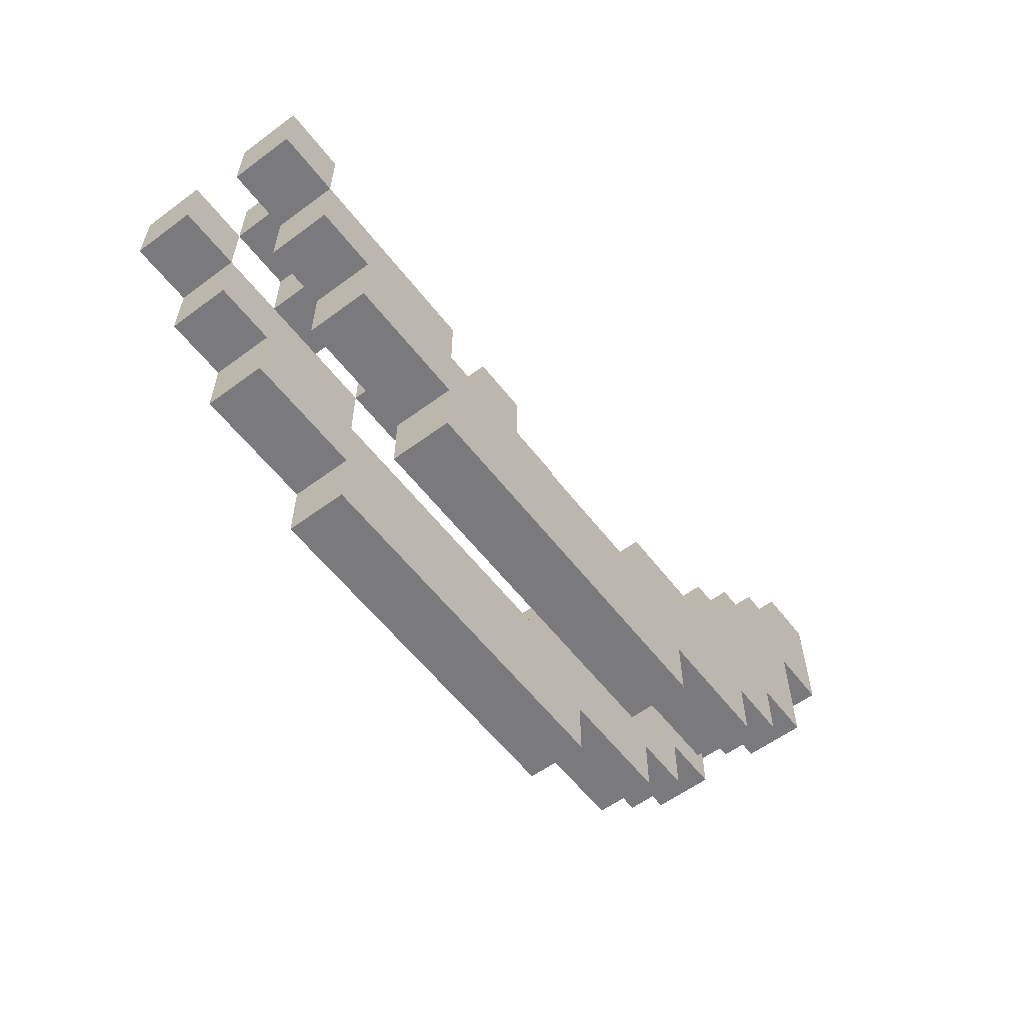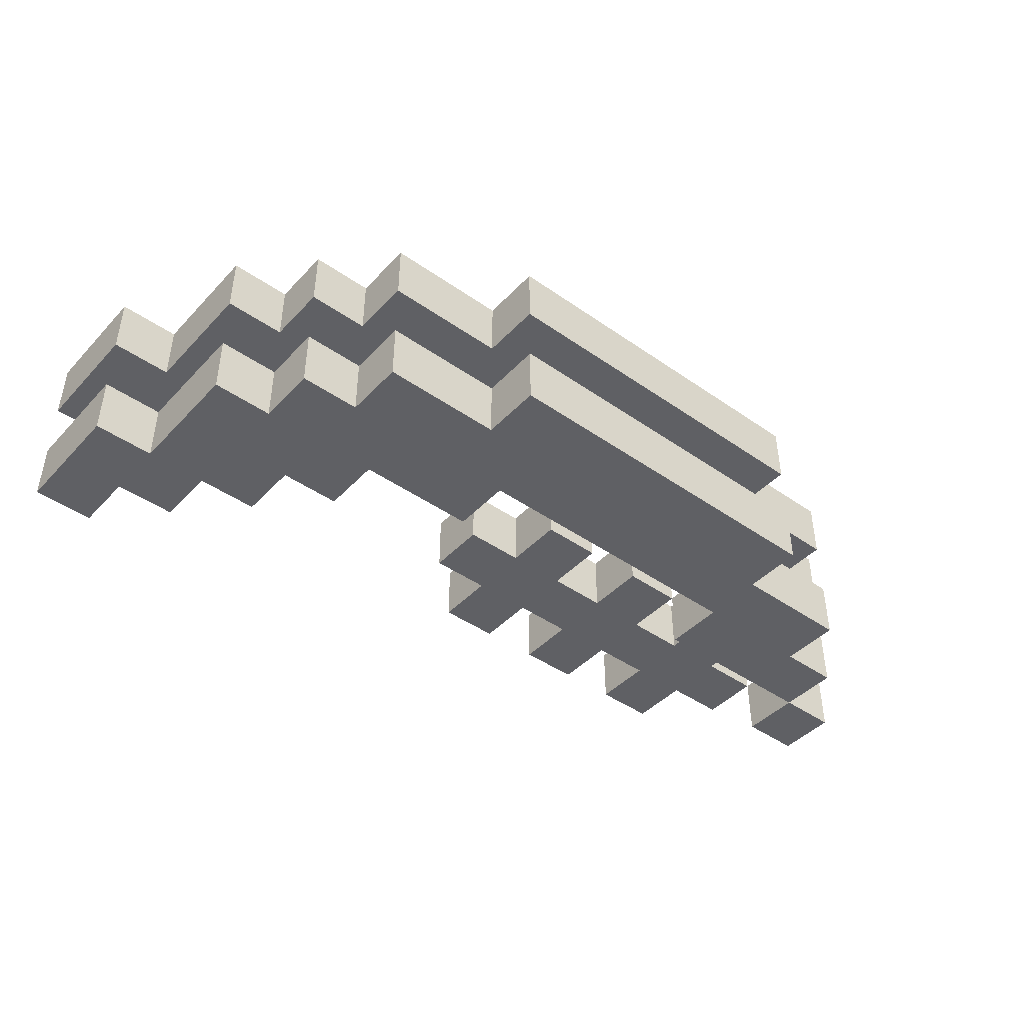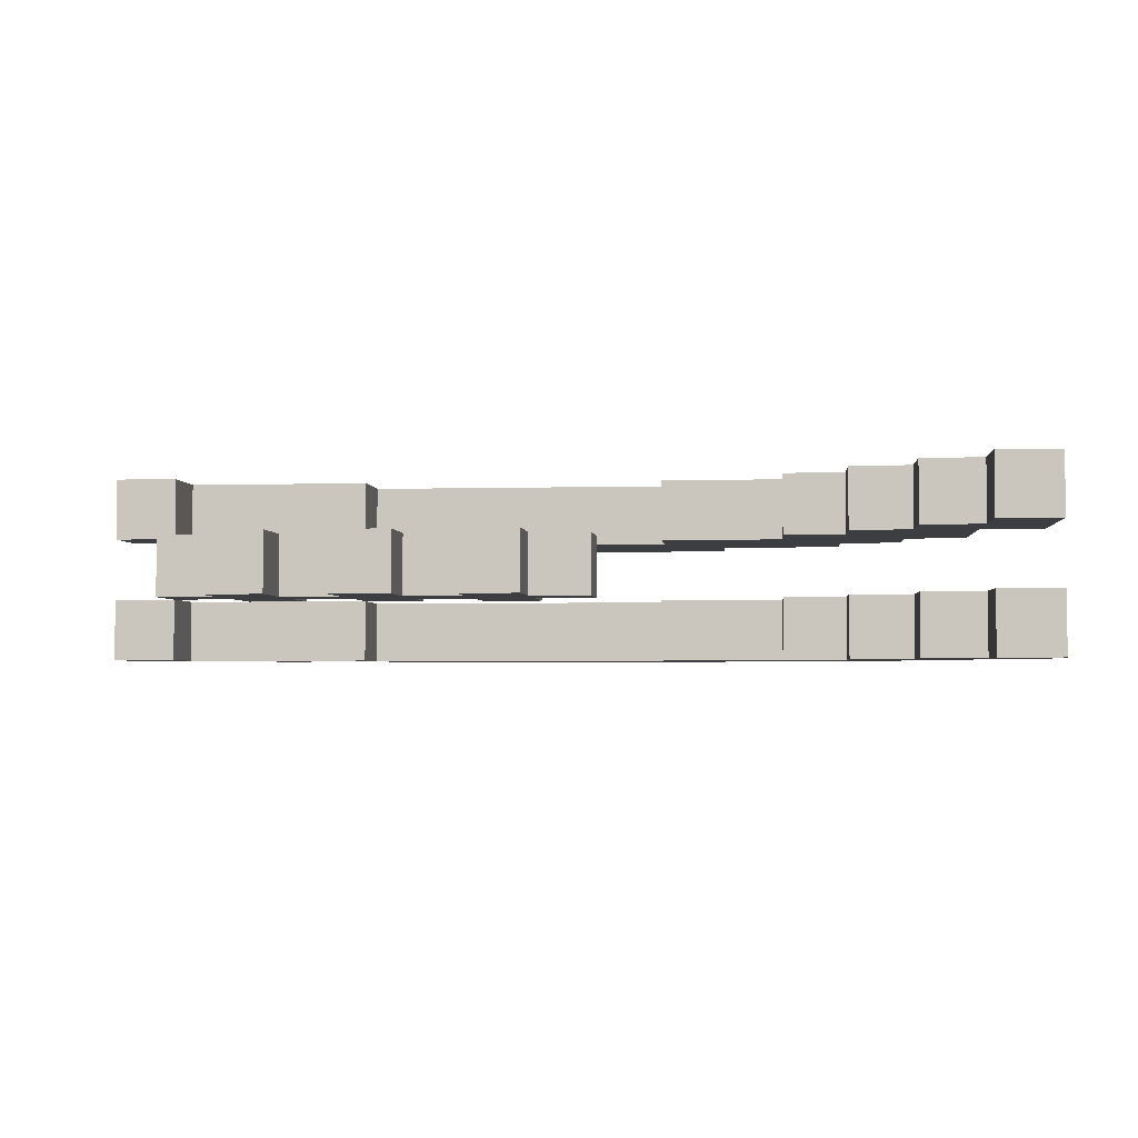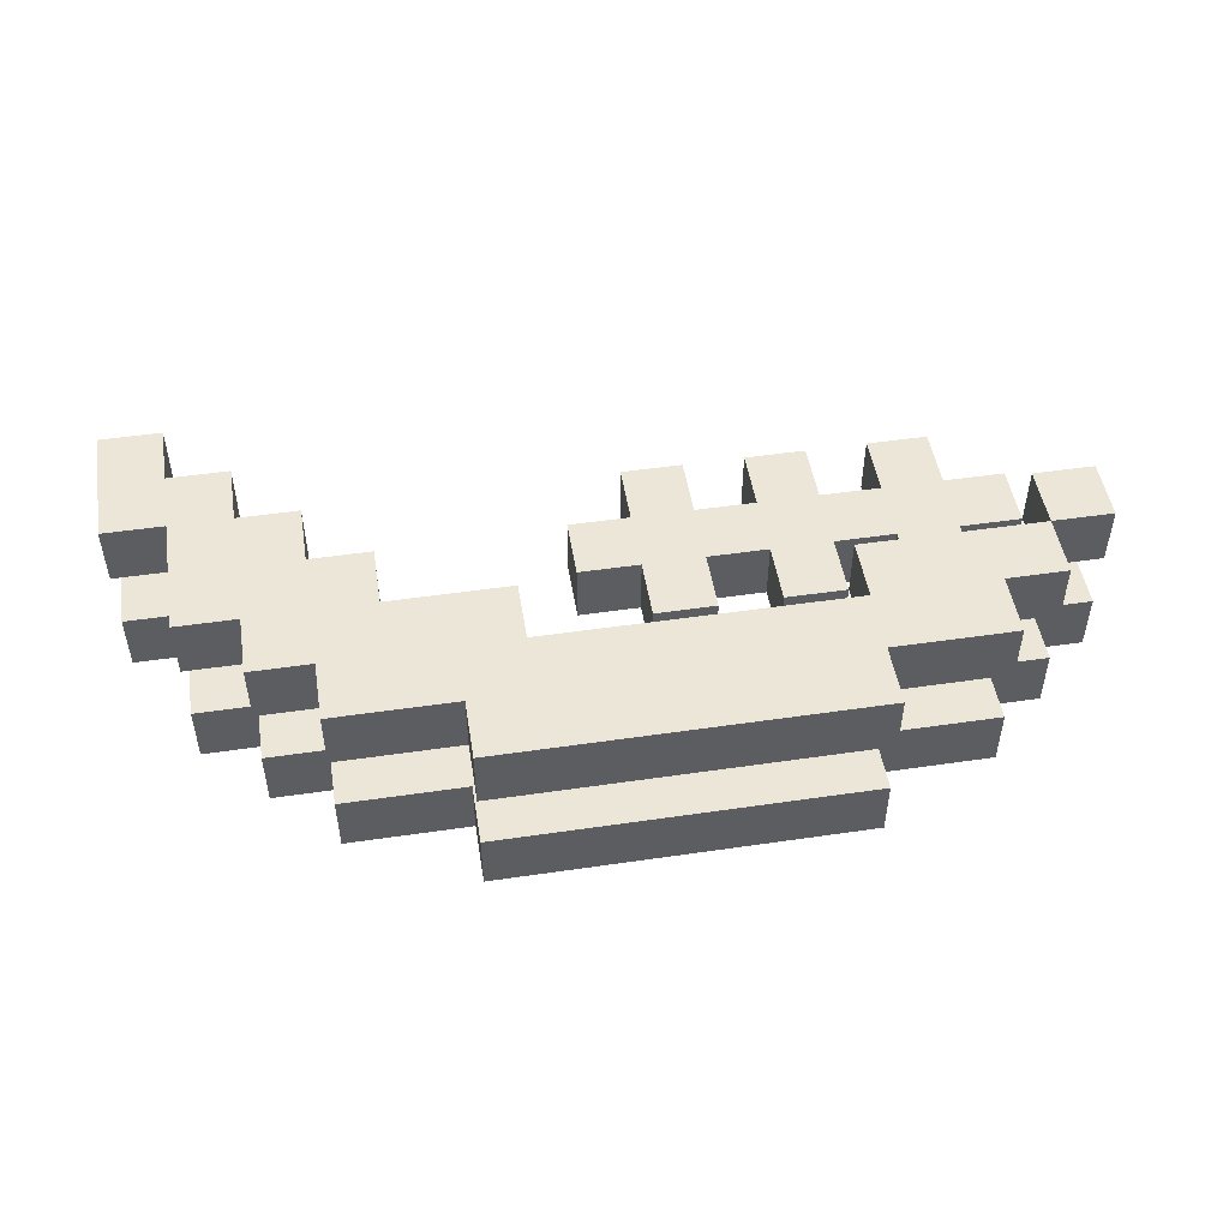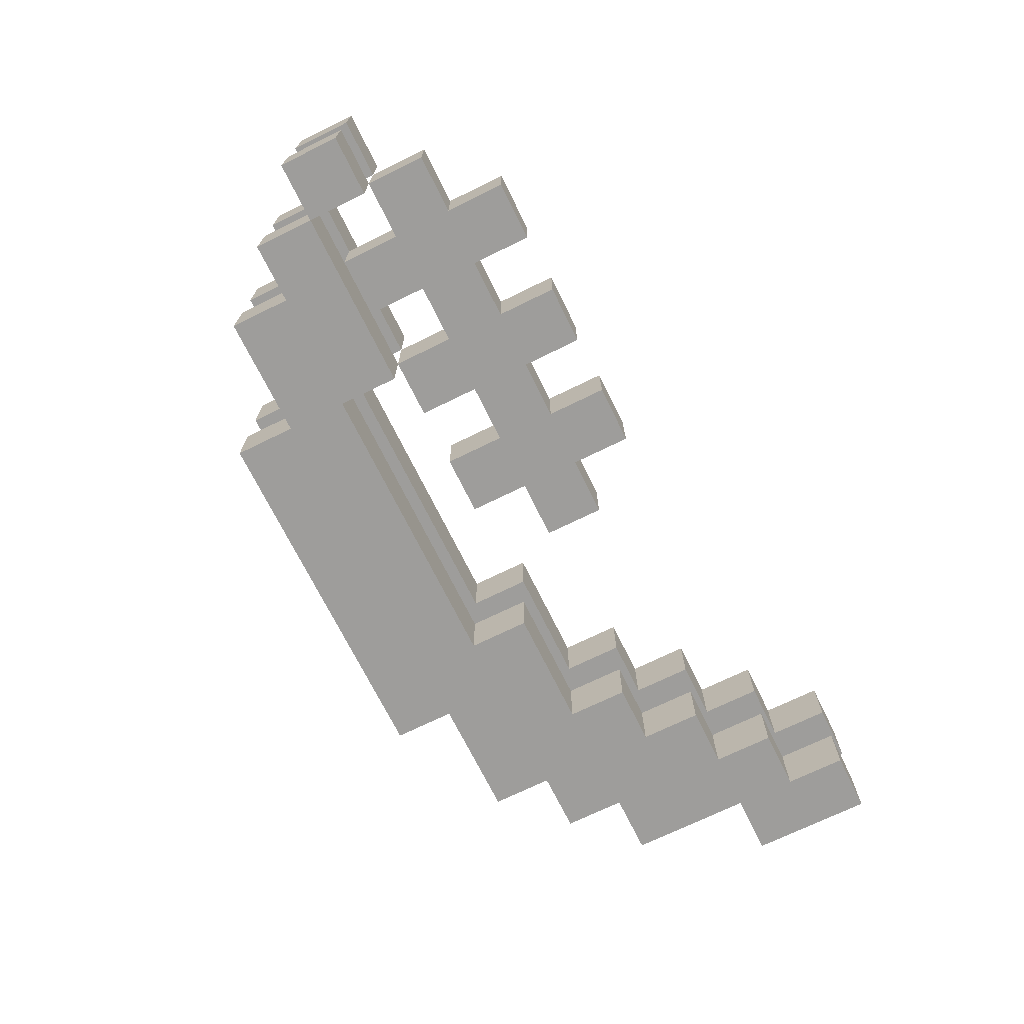
<metadata>
{"format":"obj","ext":"obj","renderer":"f3d","projection":"perspective","resolution":1024,"background":"white","views":[{"elev":-58.2,"azim":-52.6,"up":"+Z"},{"elev":-43.5,"azim":140.5,"up":"+Y"},{"elev":-3.2,"azim":5.5,"up":"+Y"},{"elev":49.3,"azim":170.8,"up":"+Y"},{"elev":-70.7,"azim":-63.8,"up":"+Y"}]}
</metadata>
<code>
g DemonSoldier-2
v -9 0 1
v -9 0 -0
v -9 1 1
v -9 1 -0
v -9 2 1
v -9 2 -0
v -9 3 1
v -9 3 -0
v -8 0 -0
v -8 0 -1
v -8 1 2
v -8 1 1
v -8 1 -0
v -8 1 -1
v -8 2 2
v -8 2 1
v -8 2 -0
v -8 2 -1
v -8 3 -0
v -8 3 -1
v -7 0 -1
v -7 0 -2
v -7 1 3
v -7 1 2
v -7 1 1
v -7 1 -0
v -7 1 -1
v -7 1 -2
v -7 2 3
v -7 2 2
v -7 2 1
v -7 2 -0
v -7 2 -1
v -7 2 -2
v -7 3 -1
v -7 3 -2
v -5 0 -2
v -5 0 -3
v -5 1 3
v -5 1 2
v -5 1 1
v -5 1 -0
v -5 1 -2
v -5 1 -3
v -5 2 3
v -5 2 2
v -5 2 1
v -5 2 -0
v -5 2 -2
v -5 2 -3
v -5 3 -2
v -5 3 -3
v -3 1 3
v -3 1 2
v -3 1 1
v -3 1 -0
v -3 2 3
v -3 2 2
v -3 2 1
v -3 2 -0
v 0 0 -0
v 0 0 -1
v 0 1 -0
v 0 1 -1
v 0 2 -0
v 0 2 -1
v 0 3 -0
v 0 3 -1
v 2 0 1
v 2 0 -0
v 2 1 1
v 2 1 -0
v 2 2 1
v 2 2 -0
v 2 3 1
v 2 3 -0
v 3 0 2
v 3 0 1
v 3 1 2
v 3 1 1
v 3 2 2
v 3 2 1
v 3 3 2
v 3 3 1
v 4 0 3
v 4 0 2
v 4 1 3
v 4 1 2
v 4 2 3
v 4 2 2
v 4 3 3
v 4 3 2
v 5 0 4
v 5 0 3
v 5 1 4
v 5 1 3
v 5 2 4
v 5 2 3
v 5 3 4
v 5 3 3
v -8 0 1
v -8 0 -0
v -8 1 1
v -8 1 -0
v -8 2 1
v -8 2 -0
v -8 3 1
v -8 3 -0
v -6 1 3
v -6 1 2
v -6 1 1
v -6 1 -0
v -6 2 3
v -6 2 2
v -6 2 1
v -6 2 -0
v -5 0 -0
v -5 0 -1
v -5 1 -0
v -5 1 -1
v -5 2 -0
v -5 2 -1
v -5 3 -0
v -5 3 -1
v -4 1 3
v -4 1 2
v -4 1 1
v -4 1 -0
v -4 2 3
v -4 2 2
v -4 2 1
v -4 2 -0
v -2 1 3
v -2 1 2
v -2 1 1
v -2 1 -0
v -2 2 3
v -2 2 2
v -2 2 1
v -2 2 -0
v -1 1 2
v -1 1 1
v -1 2 2
v -1 2 1
v 1 0 -2
v 1 0 -3
v 1 1 -2
v 1 1 -3
v 1 2 -2
v 1 2 -3
v 1 3 -2
v 1 3 -3
v 3 0 -1
v 3 0 -2
v 3 1 -1
v 3 1 -2
v 3 2 -1
v 3 2 -2
v 3 3 -1
v 3 3 -2
v 4 0 -0
v 4 0 -1
v 4 1 -0
v 4 1 -1
v 4 2 -0
v 4 2 -1
v 4 3 -0
v 4 3 -1
v 5 0 2
v 5 0 -0
v 5 1 2
v 5 1 -0
v 5 2 2
v 5 2 -0
v 5 3 2
v 5 3 -0
v 6 0 4
v 6 0 2
v 6 1 4
v 6 1 2
v 6 2 4
v 6 2 2
v 6 3 4
v 6 3 2
v 5 0 4
v 5 1 4
v 5 2 4
v 5 3 4
v 6 0 4
v 6 1 4
v 6 2 4
v 6 3 4
v -7 1 3
v -7 2 3
v -6 1 3
v -6 2 3
v -5 1 3
v -5 2 3
v -4 1 3
v -4 2 3
v -3 1 3
v -3 2 3
v -2 1 3
v -2 2 3
v 4 0 3
v 4 1 3
v 4 2 3
v 4 3 3
v 5 0 3
v 5 1 3
v 5 2 3
v 5 3 3
v -8 1 2
v -8 2 2
v -7 1 2
v -7 2 2
v -6 1 2
v -6 2 2
v -5 1 2
v -5 2 2
v -4 1 2
v -4 2 2
v -3 1 2
v -3 2 2
v -2 1 2
v -2 2 2
v -1 1 2
v -1 2 2
v 3 0 2
v 3 1 2
v 3 2 2
v 3 3 2
v 4 0 2
v 4 1 2
v 4 2 2
v 4 3 2
v -9 0 1
v -9 1 1
v -9 2 1
v -9 3 1
v -8 0 1
v -8 1 1
v -8 2 1
v -8 3 1
v 2 0 1
v 2 1 1
v 2 2 1
v 2 3 1
v 3 0 1
v 3 1 1
v 3 2 1
v 3 3 1
v -8 0 -0
v -8 1 -0
v -8 2 -0
v -8 3 -0
v -7 1 -0
v -7 2 -0
v -6 1 -0
v -6 2 -0
v -5 0 -0
v -5 1 -0
v -5 2 -0
v -5 3 -0
v 0 0 -0
v 0 1 -0
v 0 2 -0
v 0 3 -0
v 2 0 -0
v 2 1 -0
v 2 2 -0
v 2 3 -0
v -5 0 -1
v -5 1 -1
v -5 2 -1
v -5 3 -1
v 0 0 -1
v 0 1 -1
v 0 2 -1
v 0 3 -1
v 5 0 2
v 5 1 2
v 5 2 2
v 5 3 2
v 6 0 2
v 6 1 2
v 6 2 2
v 6 3 2
v -8 1 1
v -8 2 1
v -7 1 1
v -7 2 1
v -6 1 1
v -6 2 1
v -5 1 1
v -5 2 1
v -4 1 1
v -4 2 1
v -3 1 1
v -3 2 1
v -2 1 1
v -2 2 1
v -1 1 1
v -1 2 1
v -9 0 -0
v -9 1 -0
v -9 2 -0
v -9 3 -0
v -8 0 -0
v -8 1 -0
v -8 2 -0
v -8 3 -0
v -7 1 -0
v -7 2 -0
v -6 1 -0
v -6 2 -0
v -5 1 -0
v -5 2 -0
v -4 1 -0
v -4 2 -0
v -3 1 -0
v -3 2 -0
v -2 1 -0
v -2 2 -0
v 4 0 -0
v 4 1 -0
v 4 2 -0
v 4 3 -0
v 5 0 -0
v 5 1 -0
v 5 2 -0
v 5 3 -0
v -8 0 -1
v -8 1 -1
v -8 2 -1
v -8 3 -1
v -7 0 -1
v -7 1 -1
v -7 2 -1
v -7 3 -1
v 3 0 -1
v 3 1 -1
v 3 2 -1
v 3 3 -1
v 4 0 -1
v 4 1 -1
v 4 2 -1
v 4 3 -1
v -7 0 -2
v -7 1 -2
v -7 2 -2
v -7 3 -2
v -5 0 -2
v -5 1 -2
v -5 2 -2
v -5 3 -2
v 1 0 -2
v 1 1 -2
v 1 2 -2
v 1 3 -2
v 3 0 -2
v 3 1 -2
v 3 2 -2
v 3 3 -2
v -5 0 -3
v -5 1 -3
v -5 2 -3
v -5 3 -3
v 1 0 -3
v 1 1 -3
v 1 2 -3
v 1 3 -3
v 5 0 4
v 6 0 4
v 4 0 3
v 5 0 3
v 3 0 2
v 4 0 2
v 5 0 2
v 6 0 2
v -9 0 1
v -8 0 1
v 2 0 1
v 3 0 1
v -9 0 -0
v -8 0 -0
v -5 0 -0
v 0 0 -0
v 2 0 -0
v 4 0 -0
v 5 0 -0
v -8 0 -1
v -7 0 -1
v -5 0 -1
v 0 0 -1
v 3 0 -1
v 4 0 -1
v -7 0 -2
v -5 0 -2
v 1 0 -2
v 3 0 -2
v -5 0 -3
v 1 0 -3
v -7 1 3
v -6 1 3
v -5 1 3
v -4 1 3
v -3 1 3
v -2 1 3
v -8 1 2
v -7 1 2
v -6 1 2
v -5 1 2
v -4 1 2
v -3 1 2
v -2 1 2
v -1 1 2
v -8 1 1
v -7 1 1
v -6 1 1
v -5 1 1
v -4 1 1
v -3 1 1
v -2 1 1
v -1 1 1
v -7 1 -0
v -6 1 -0
v -5 1 -0
v -4 1 -0
v -3 1 -0
v -2 1 -0
v 5 2 4
v 6 2 4
v 4 2 3
v 5 2 3
v 3 2 2
v 4 2 2
v 5 2 2
v 6 2 2
v -9 2 1
v -8 2 1
v 2 2 1
v 3 2 1
v -9 2 -0
v -8 2 -0
v -7 2 -0
v -6 2 -0
v -5 2 -0
v 0 2 -0
v 2 2 -0
v 4 2 -0
v 5 2 -0
v -8 2 -1
v -7 2 -1
v -5 2 -1
v 0 2 -1
v 3 2 -1
v 4 2 -1
v -7 2 -2
v -5 2 -2
v 1 2 -2
v 3 2 -2
v -5 2 -3
v 1 2 -3
v 5 1 4
v 6 1 4
v 4 1 3
v 5 1 3
v 3 1 2
v 4 1 2
v 5 1 2
v 6 1 2
v -9 1 1
v -8 1 1
v 2 1 1
v 3 1 1
v -9 1 -0
v -8 1 -0
v -7 1 -0
v -6 1 -0
v -5 1 -0
v 0 1 -0
v 2 1 -0
v 4 1 -0
v 5 1 -0
v -8 1 -1
v -7 1 -1
v -5 1 -1
v 0 1 -1
v 3 1 -1
v 4 1 -1
v -7 1 -2
v -5 1 -2
v 1 1 -2
v 3 1 -2
v -5 1 -3
v 1 1 -3
v -7 2 3
v -6 2 3
v -5 2 3
v -4 2 3
v -3 2 3
v -2 2 3
v -8 2 2
v -7 2 2
v -6 2 2
v -5 2 2
v -4 2 2
v -3 2 2
v -2 2 2
v -1 2 2
v -8 2 1
v -7 2 1
v -6 2 1
v -5 2 1
v -4 2 1
v -3 2 1
v -2 2 1
v -1 2 1
v -7 2 -0
v -6 2 -0
v -5 2 -0
v -4 2 -0
v -3 2 -0
v -2 2 -0
v 5 3 4
v 6 3 4
v 4 3 3
v 5 3 3
v 3 3 2
v 4 3 2
v 5 3 2
v 6 3 2
v -9 3 1
v -8 3 1
v 2 3 1
v 3 3 1
v -9 3 -0
v -8 3 -0
v -5 3 -0
v 0 3 -0
v 2 3 -0
v 4 3 -0
v 5 3 -0
v -8 3 -1
v -7 3 -1
v -5 3 -1
v 0 3 -1
v 3 3 -1
v 4 3 -1
v -7 3 -2
v -5 3 -2
v 1 3 -2
v 3 3 -2
v -5 3 -3
v 1 3 -3
f 3 2 1
f 4 2 3
f 7 6 5
f 8 6 7
f 13 10 9
f 14 10 13
f 15 12 11
f 16 12 15
f 19 18 17
f 20 18 19
f 27 22 21
f 28 22 27
f 29 24 23
f 30 24 29
f 31 26 25
f 32 26 31
f 35 34 33
f 36 34 35
f 43 38 37
f 44 38 43
f 45 40 39
f 46 40 45
f 47 42 41
f 48 42 47
f 51 50 49
f 52 50 51
f 57 54 53
f 58 54 57
f 59 56 55
f 60 56 59
f 63 62 61
f 64 62 63
f 67 66 65
f 68 66 67
f 71 70 69
f 72 70 71
f 75 74 73
f 76 74 75
f 79 78 77
f 80 78 79
f 83 82 81
f 84 82 83
f 87 86 85
f 88 86 87
f 91 90 89
f 92 90 91
f 95 94 93
f 96 94 95
f 99 98 97
f 100 98 99
f 101 102 103
f 103 102 104
f 105 106 107
f 107 106 108
f 109 110 113
f 113 110 114
f 111 112 115
f 115 112 116
f 117 118 119
f 119 118 120
f 121 122 123
f 123 122 124
f 125 126 129
f 129 126 130
f 127 128 131
f 131 128 132
f 133 134 137
f 137 134 138
f 135 136 139
f 139 136 140
f 141 142 143
f 143 142 144
f 145 146 147
f 147 146 148
f 149 150 151
f 151 150 152
f 153 154 155
f 155 154 156
f 157 158 159
f 159 158 160
f 161 162 163
f 163 162 164
f 165 166 167
f 167 166 168
f 169 170 171
f 171 170 172
f 173 174 175
f 175 174 176
f 177 178 179
f 179 178 180
f 181 182 183
f 183 182 184
f 189 186 185
f 190 186 189
f 191 188 187
f 192 188 191
f 195 194 193
f 196 194 195
f 199 198 197
f 200 198 199
f 203 202 201
f 204 202 203
f 209 206 205
f 210 206 209
f 211 208 207
f 212 208 211
f 215 214 213
f 216 214 215
f 219 218 217
f 220 218 219
f 223 222 221
f 224 222 223
f 227 226 225
f 228 226 227
f 233 230 229
f 234 230 233
f 235 232 231
f 236 232 235
f 241 238 237
f 242 238 241
f 243 240 239
f 244 240 243
f 249 246 245
f 250 246 249
f 251 248 247
f 252 248 251
f 257 254 253
f 258 256 255
f 259 257 253
f 260 256 258
f 261 259 253
f 262 259 261
f 263 256 260
f 264 256 263
f 269 266 265
f 270 266 269
f 271 268 267
f 272 268 271
f 277 274 273
f 278 274 277
f 279 276 275
f 280 276 279
f 281 282 285
f 285 282 286
f 283 284 287
f 287 284 288
f 289 290 291
f 291 290 292
f 293 294 295
f 295 294 296
f 297 298 299
f 299 298 300
f 301 302 303
f 303 302 304
f 305 306 309
f 309 306 310
f 307 308 311
f 311 308 312
f 313 314 315
f 315 314 316
f 317 318 319
f 319 318 320
f 321 322 323
f 323 322 324
f 325 326 329
f 329 326 330
f 327 328 331
f 331 328 332
f 333 334 337
f 337 334 338
f 335 336 339
f 339 336 340
f 341 342 345
f 345 342 346
f 343 344 347
f 347 344 348
f 349 350 353
f 353 350 354
f 351 352 355
f 355 352 356
f 357 358 361
f 361 358 362
f 359 360 363
f 363 360 364
f 365 366 369
f 369 366 370
f 367 368 371
f 371 368 372
f 376 374 373
f 378 376 375
f 379 374 376
f 379 376 378
f 380 374 379
f 384 378 377
f 384 379 378
f 385 382 381
f 386 382 385
f 389 384 383
f 390 379 384
f 390 384 389
f 391 379 390
f 392 387 386
f 393 387 392
f 394 387 393
f 395 389 388
f 395 390 389
f 396 390 395
f 397 390 396
f 398 394 393
f 398 396 395
f 398 395 394
f 399 396 398
f 400 396 399
f 401 396 400
f 402 400 399
f 403 400 402
f 411 405 404
f 412 405 411
f 413 407 406
f 414 407 413
f 415 409 408
f 416 409 415
f 418 414 413
f 418 417 416
f 418 416 415
f 418 415 414
f 418 412 411
f 418 413 412
f 418 411 410
f 419 417 418
f 420 417 419
f 421 417 420
f 422 417 421
f 423 417 422
f 424 417 423
f 425 417 424
f 426 420 419
f 427 420 426
f 428 422 421
f 429 422 428
f 430 424 423
f 431 424 430
f 435 433 432
f 437 435 434
f 438 433 435
f 438 435 437
f 439 433 438
f 443 437 436
f 443 438 437
f 444 441 440
f 445 441 444
f 450 443 442
f 451 438 443
f 451 443 450
f 452 438 451
f 453 448 447
f 453 446 445
f 453 447 446
f 454 448 453
f 455 448 454
f 456 450 449
f 456 451 450
f 457 451 456
f 458 451 457
f 459 455 454
f 459 457 456
f 459 456 455
f 460 457 459
f 461 457 460
f 462 457 461
f 463 461 460
f 464 461 463
f 465 466 468
f 467 468 470
f 468 466 471
f 470 468 471
f 471 466 472
f 469 470 476
f 470 471 476
f 473 474 477
f 477 474 478
f 475 476 483
f 476 471 484
f 483 476 484
f 484 471 485
f 480 481 486
f 478 479 486
f 479 480 486
f 486 481 487
f 487 481 488
f 482 483 489
f 483 484 489
f 489 484 490
f 490 484 491
f 487 488 492
f 489 490 492
f 488 489 492
f 492 490 493
f 493 490 494
f 494 490 495
f 493 494 496
f 496 494 497
f 498 499 505
f 505 499 506
f 500 501 507
f 507 501 508
f 502 503 509
f 509 503 510
f 507 508 512
f 510 511 512
f 509 510 512
f 508 509 512
f 505 506 512
f 506 507 512
f 504 505 512
f 512 511 513
f 513 511 514
f 514 511 515
f 515 511 516
f 516 511 517
f 517 511 518
f 518 511 519
f 513 514 520
f 520 514 521
f 515 516 522
f 522 516 523
f 517 518 524
f 524 518 525
f 526 527 529
f 528 529 531
f 529 527 532
f 531 529 532
f 532 527 533
f 530 531 537
f 531 532 537
f 534 535 538
f 538 535 539
f 536 537 542
f 537 532 543
f 542 537 543
f 543 532 544
f 539 540 545
f 545 540 546
f 546 540 547
f 541 542 548
f 542 543 548
f 548 543 549
f 549 543 550
f 546 547 551
f 548 549 551
f 547 548 551
f 551 549 552
f 552 549 553
f 553 549 554
f 552 553 555
f 555 553 556

</code>
